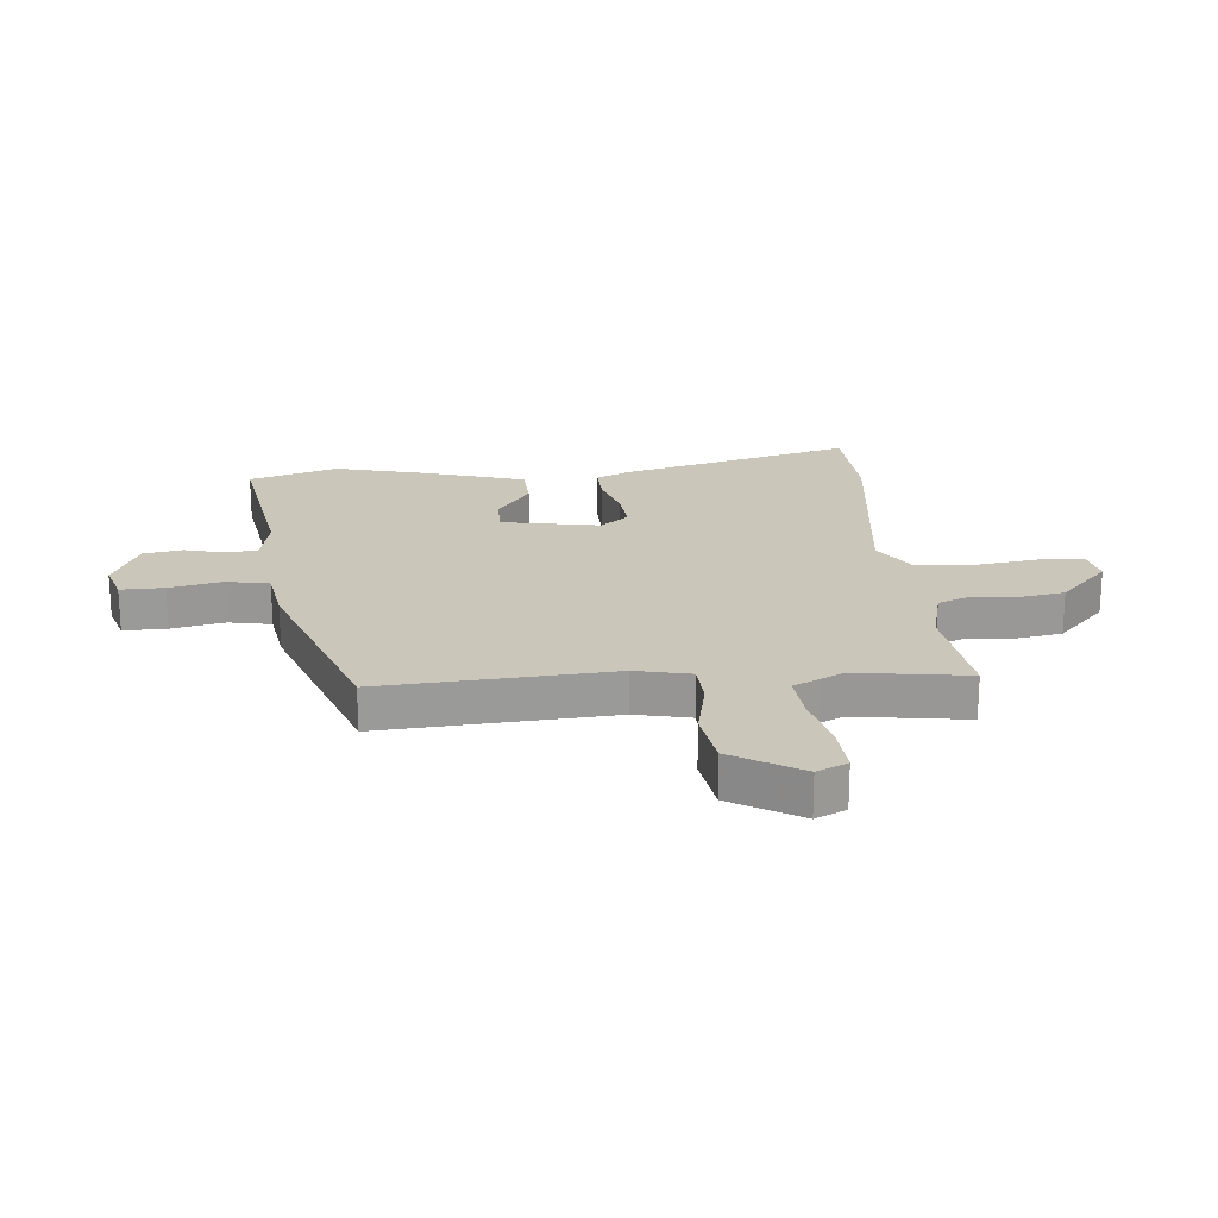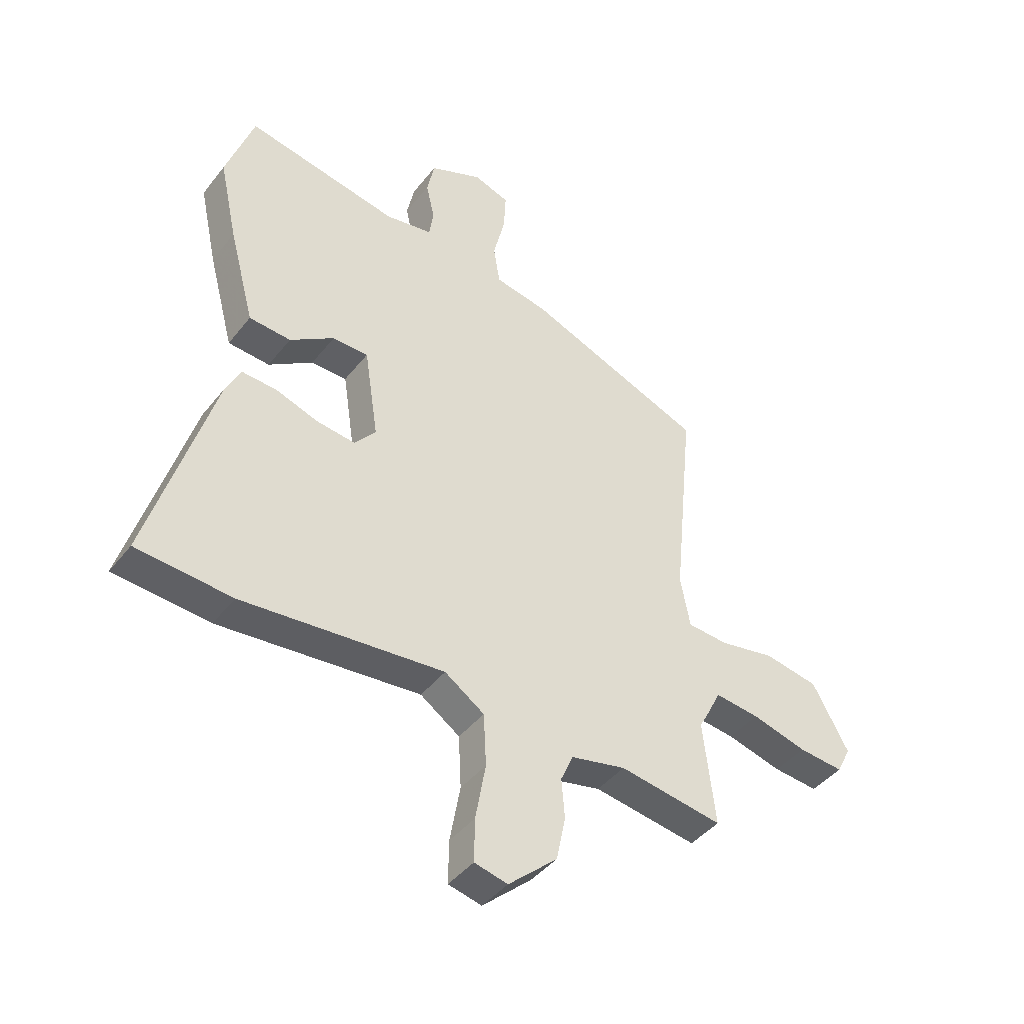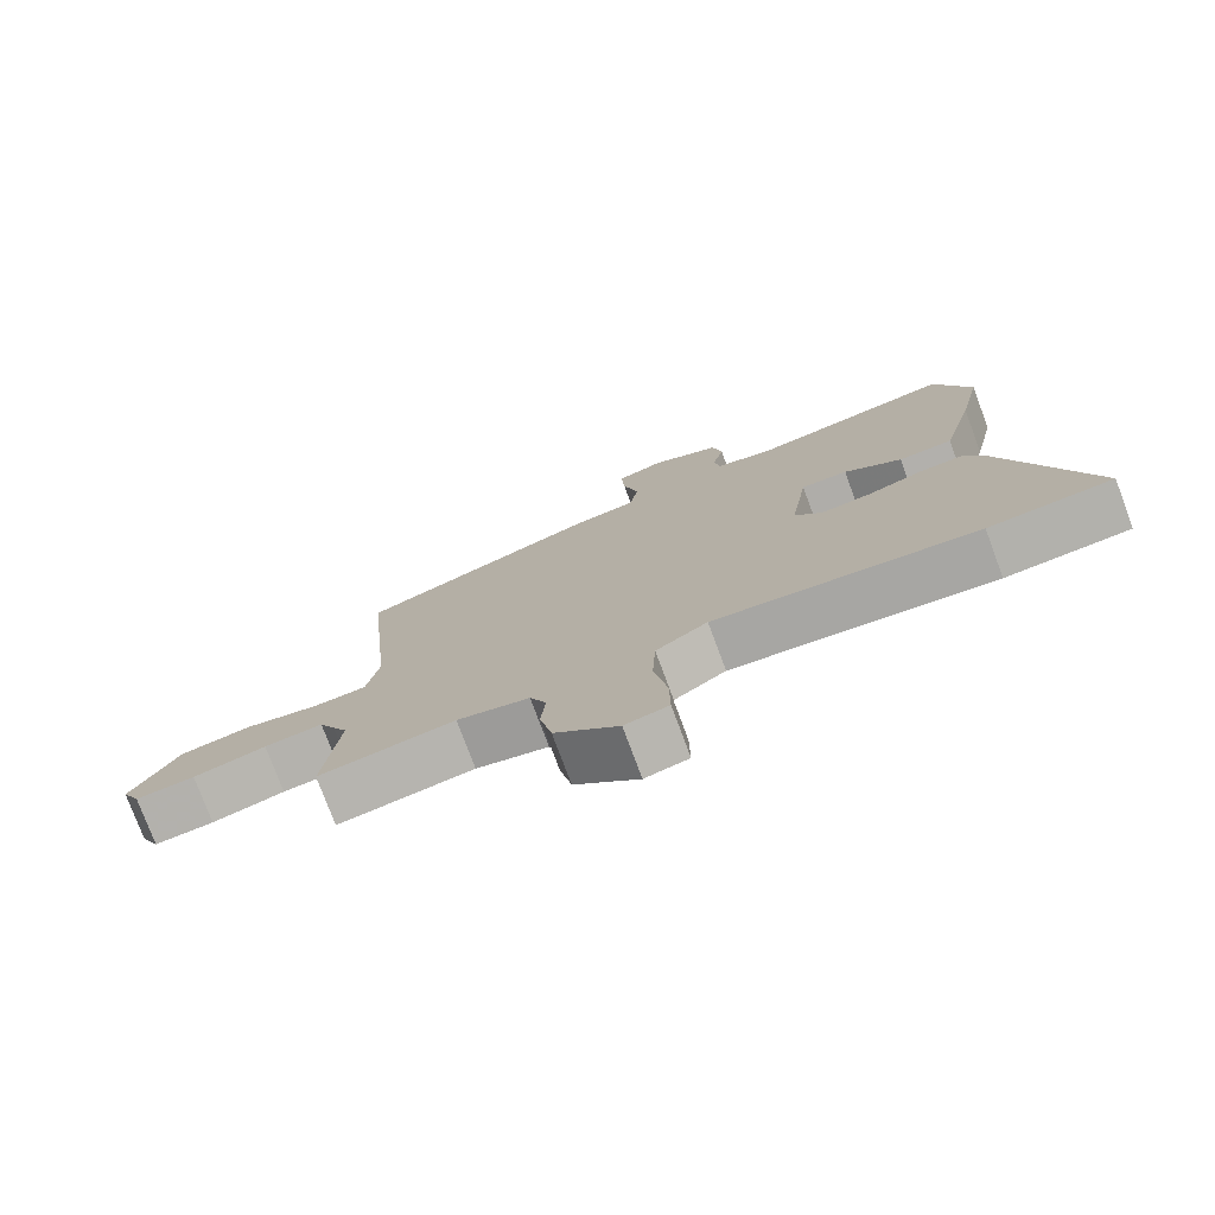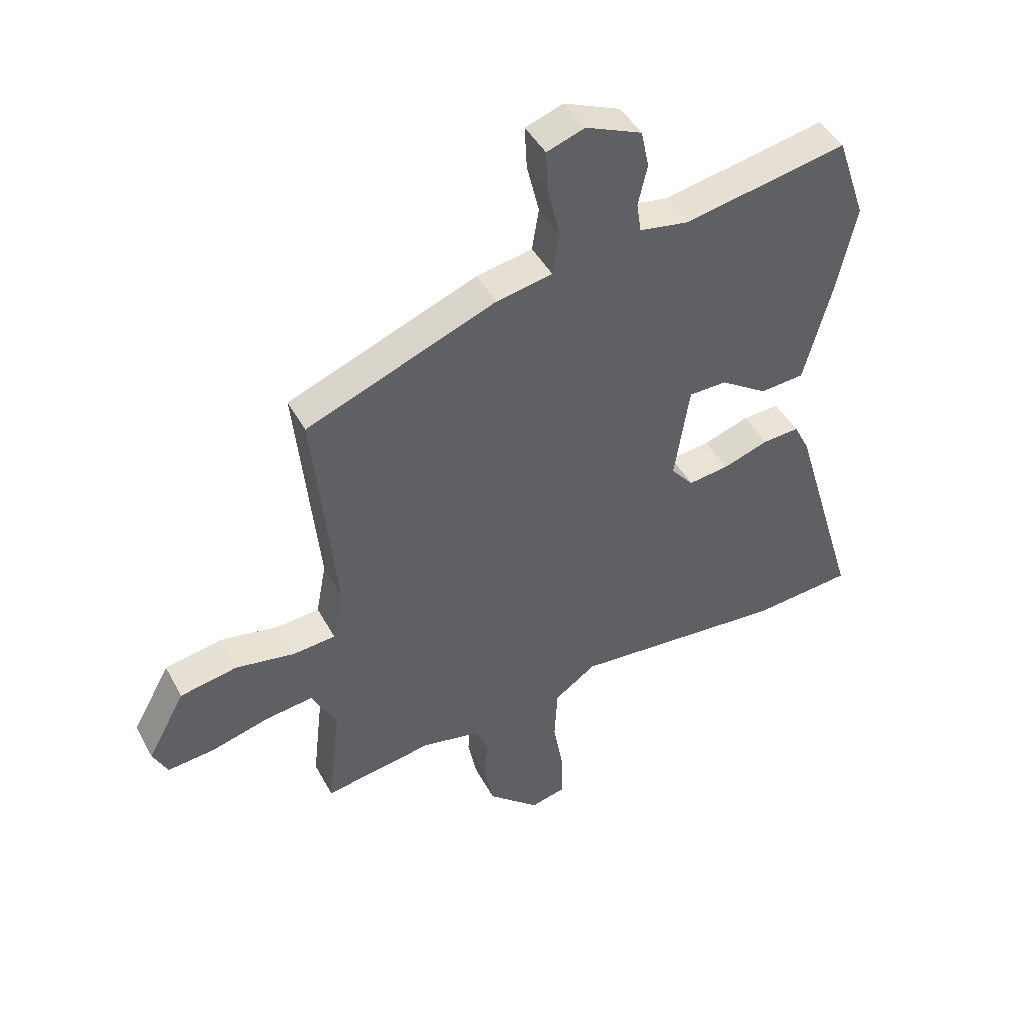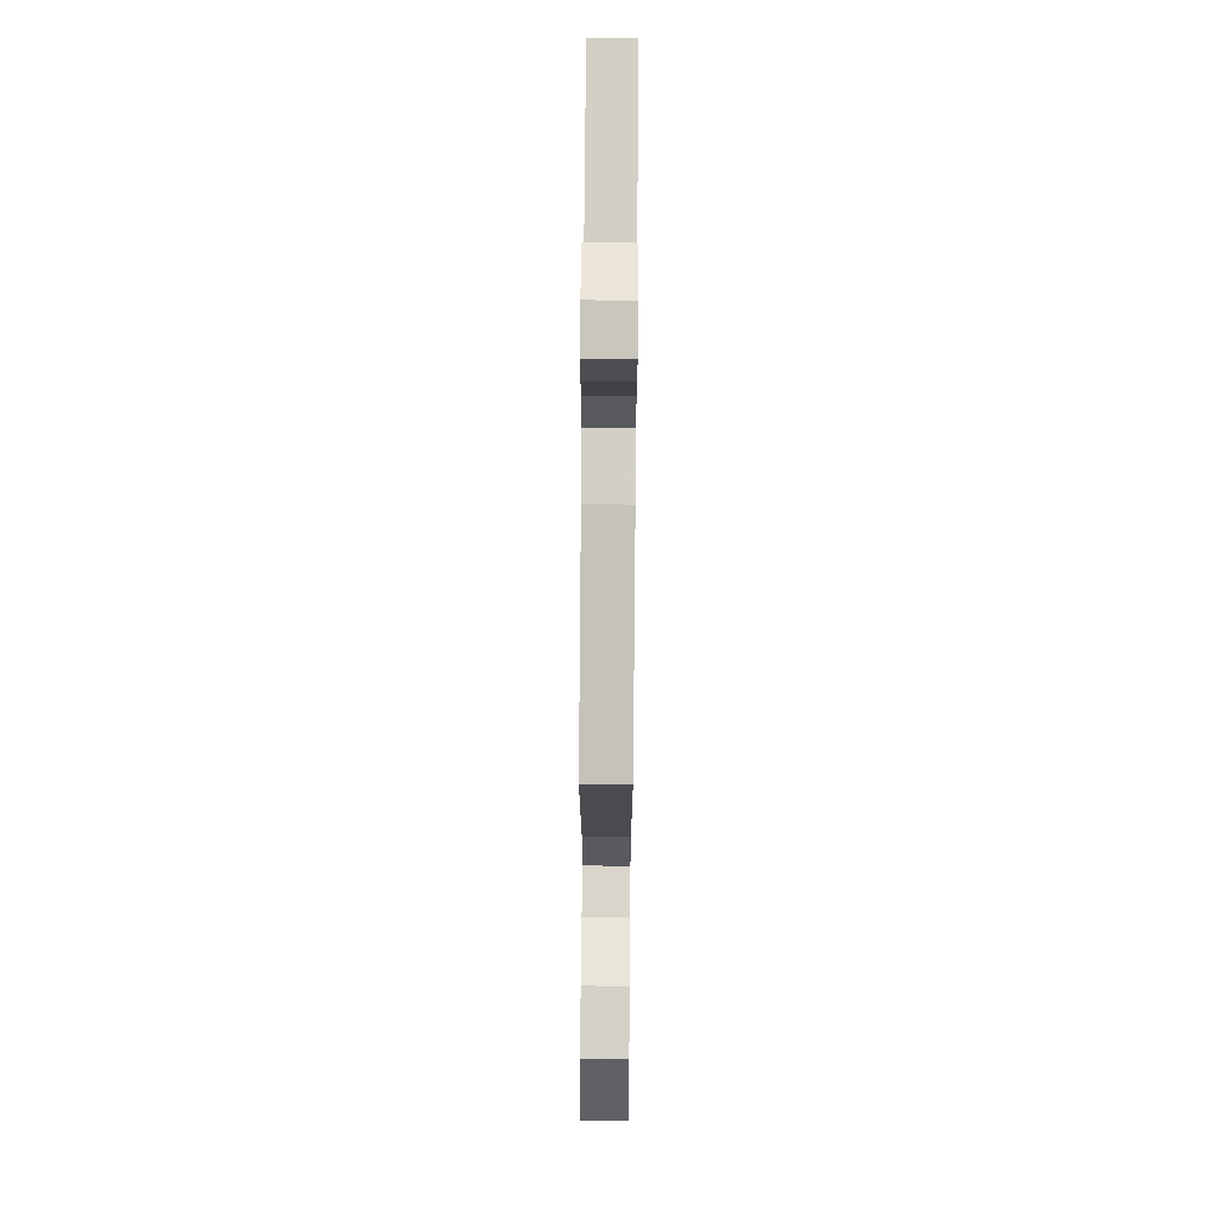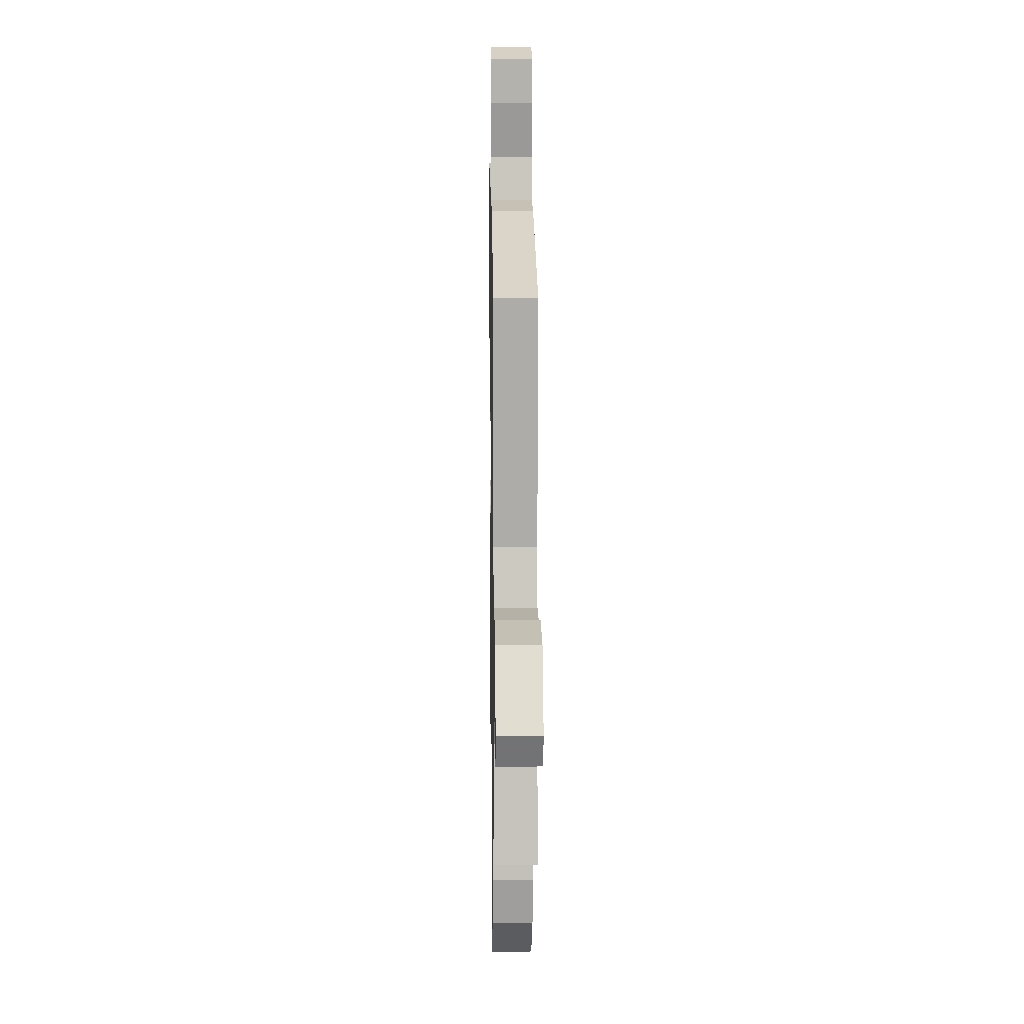
<metadata>
{"format":"obj","ext":"obj","renderer":"f3d","projection":"perspective","resolution":1024,"background":"white","views":[{"elev":21.2,"azim":86.7,"up":"+Y"},{"elev":-42.7,"azim":-34.9,"up":"+Z"},{"elev":-76.8,"azim":-159.6,"up":"+Z"},{"elev":45.0,"azim":152.9,"up":"+Z"},{"elev":70.1,"azim":90.5,"up":"+Z"},{"elev":7.6,"azim":89.1,"up":"+Z"}]}
</metadata>
<code>
v -0.523 0.07 0.431
v -0.471 0.07 0.584
v -0.184 0.07 0.528
v -0.096 0.07 0.543
v -0.088 0.07 0.596
v -0.104 0.07 0.667
v -0.09 0.07 0.734
v 0.009 0.07 0.776
v 0.076 0.07 0.753
v 0.072 0.07 0.678
v 0.05 0.07 0.587
v 0.062 0.07 0.513
v 0.161 0.07 0.494
v 0.496 0.07 0.362
v 0.457 0.07 -0.035
v 0.475 0.07 -0.131
v 0.551 0.07 -0.137
v 0.655 0.07 -0.118
v 0.756 0.07 -0.137
v 0.823 0.07 -0.259
v 0.797 0.07 -0.311
v 0.713 0.07 -0.303
v 0.61 0.07 -0.275
v 0.527 0.07 -0.265
v 0.504 0.07 -0.311
v 0.483 0.07 -0.35
v 0.505 0.07 -0.544
v 0.312 0.07 -0.513
v 0.209 0.07 -0.535
v 0.186 0.07 -0.588
v 0.192 0.07 -0.661
v 0.175 0.07 -0.744
v 0.084 0.07 -0.825
v 0.022 0.07 -0.81
v 0.023 0.07 -0.73
v 0.042 0.07 -0.623
v 0.037 0.07 -0.525
v -0.037 0.07 -0.474
v -0.414 0.07 -0.507
v -0.592 0.07 -0.492
v -0.472 0.07 -0.092
v -0.444 0.07 -0.036
v -0.379 0.07 -0.04
v -0.299 0.07 -0.067
v -0.227 0.07 -0.076
v -0.187 0.07 -0.029
v -0.213 0.07 0.143
v -0.28 0.07 0.144
v -0.363 0.07 0.089
v -0.441 0.07 0.095
v -0.489 0.07 0.275
v -0.523 0 0.431
v -0.471 0 0.584
v -0.184 0 0.528
v -0.096 0 0.543
v -0.088 0 0.596
v -0.104 0 0.667
v -0.09 0 0.734
v 0.009 0 0.776
v 0.076 0 0.753
v 0.072 0 0.678
v 0.05 0 0.587
v 0.062 0 0.513
v 0.161 0 0.494
v 0.496 0 0.362
v 0.457 0 -0.035
v 0.475 0 -0.131
v 0.551 0 -0.137
v 0.655 0 -0.118
v 0.756 0 -0.137
v 0.823 0 -0.259
v 0.797 0 -0.311
v 0.713 0 -0.303
v 0.61 0 -0.275
v 0.527 0 -0.265
v 0.504 0 -0.311
v 0.483 0 -0.35
v 0.505 0 -0.544
v 0.312 0 -0.513
v 0.209 0 -0.535
v 0.186 0 -0.588
v 0.192 0 -0.661
v 0.175 0 -0.744
v 0.084 0 -0.825
v 0.022 0 -0.81
v 0.023 0 -0.73
v 0.042 0 -0.623
v 0.037 0 -0.525
v -0.037 0 -0.474
v -0.414 0 -0.507
v -0.592 0 -0.492
v -0.472 0 -0.092
v -0.444 0 -0.036
v -0.379 0 -0.04
v -0.299 0 -0.067
v -0.227 0 -0.076
v -0.187 0 -0.029
v -0.213 0 0.143
v -0.28 0 0.144
v -0.363 0 0.089
v -0.441 0 0.095
v -0.489 0 0.275
f 48 49 50 51
f 47 48 51 1
f 41 42 43 44
f 41 44 45
f 38 39 40 41
f 37 38 41 45
f 33 34 35 36
f 33 36 37
f 30 31 32 33
f 30 33 37
f 29 30 37 45
f 26 27 28
f 24 25 26 28
f 24 28 29 45
f 20 21 22 23
f 17 18 19 20
f 16 17 20 23
f 12 13 14 15
f 12 15 16
f 8 9 10 11
f 8 11 12
f 5 6 7 8
f 4 5 8 12
f 3 4 12 16
f 47 1 2 3
f 46 47 3 16
f 24 45 46
f 16 23 24 46
f 102 101 100 99
f 52 102 99 98
f 95 94 93 92
f 96 95 92
f 92 91 90 89
f 96 92 89 88
f 87 86 85 84
f 88 87 84
f 84 83 82 81
f 88 84 81
f 96 88 81 80
f 79 78 77
f 79 77 76 75
f 96 80 79 75
f 74 73 72 71
f 71 70 69 68
f 74 71 68 67
f 66 65 64 63
f 67 66 63
f 62 61 60 59
f 63 62 59
f 59 58 57 56
f 63 59 56 55
f 67 63 55 54
f 54 53 52 98
f 67 54 98 97
f 97 96 75
f 97 75 74 67
f 1 52 53 2
f 2 53 54 3
f 3 54 55 4
f 4 55 56 5
f 5 56 57 6
f 6 57 58 7
f 7 58 59 8
f 8 59 60 9
f 9 60 61 10
f 10 61 62 11
f 11 62 63 12
f 12 63 64 13
f 13 64 65 14
f 14 65 66 15
f 15 66 67 16
f 16 67 68 17
f 17 68 69 18
f 18 69 70 19
f 19 70 71 20
f 20 71 72 21
f 21 72 73 22
f 22 73 74 23
f 23 74 75 24
f 24 75 76 25
f 25 76 77 26
f 26 77 78 27
f 27 78 79 28
f 28 79 80 29
f 29 80 81 30
f 30 81 82 31
f 31 82 83 32
f 32 83 84 33
f 33 84 85 34
f 34 85 86 35
f 35 86 87 36
f 36 87 88 37
f 37 88 89 38
f 38 89 90 39
f 39 90 91 40
f 40 91 92 41
f 41 92 93 42
f 42 93 94 43
f 43 94 95 44
f 44 95 96 45
f 45 96 97 46
f 46 97 98 47
f 47 98 99 48
f 48 99 100 49
f 49 100 101 50
f 50 101 102 51
f 51 102 52 1

</code>
